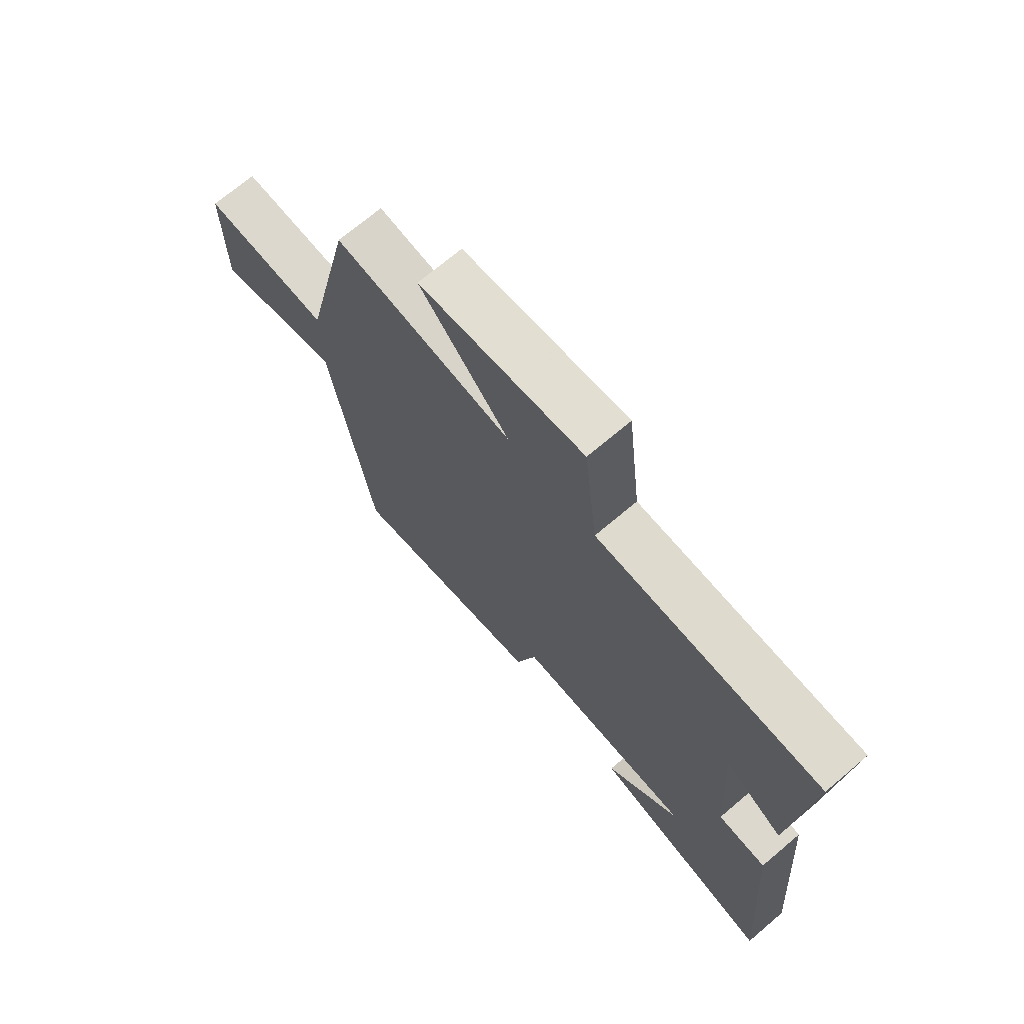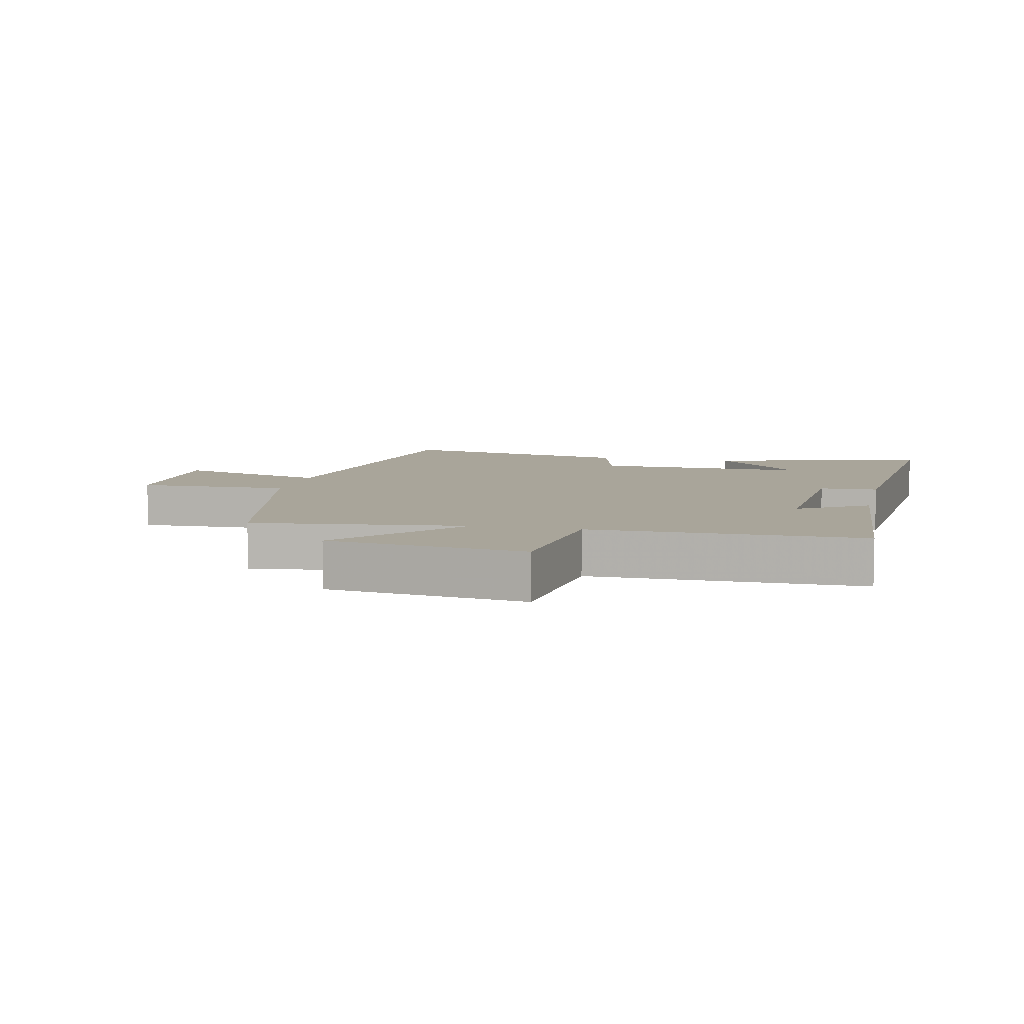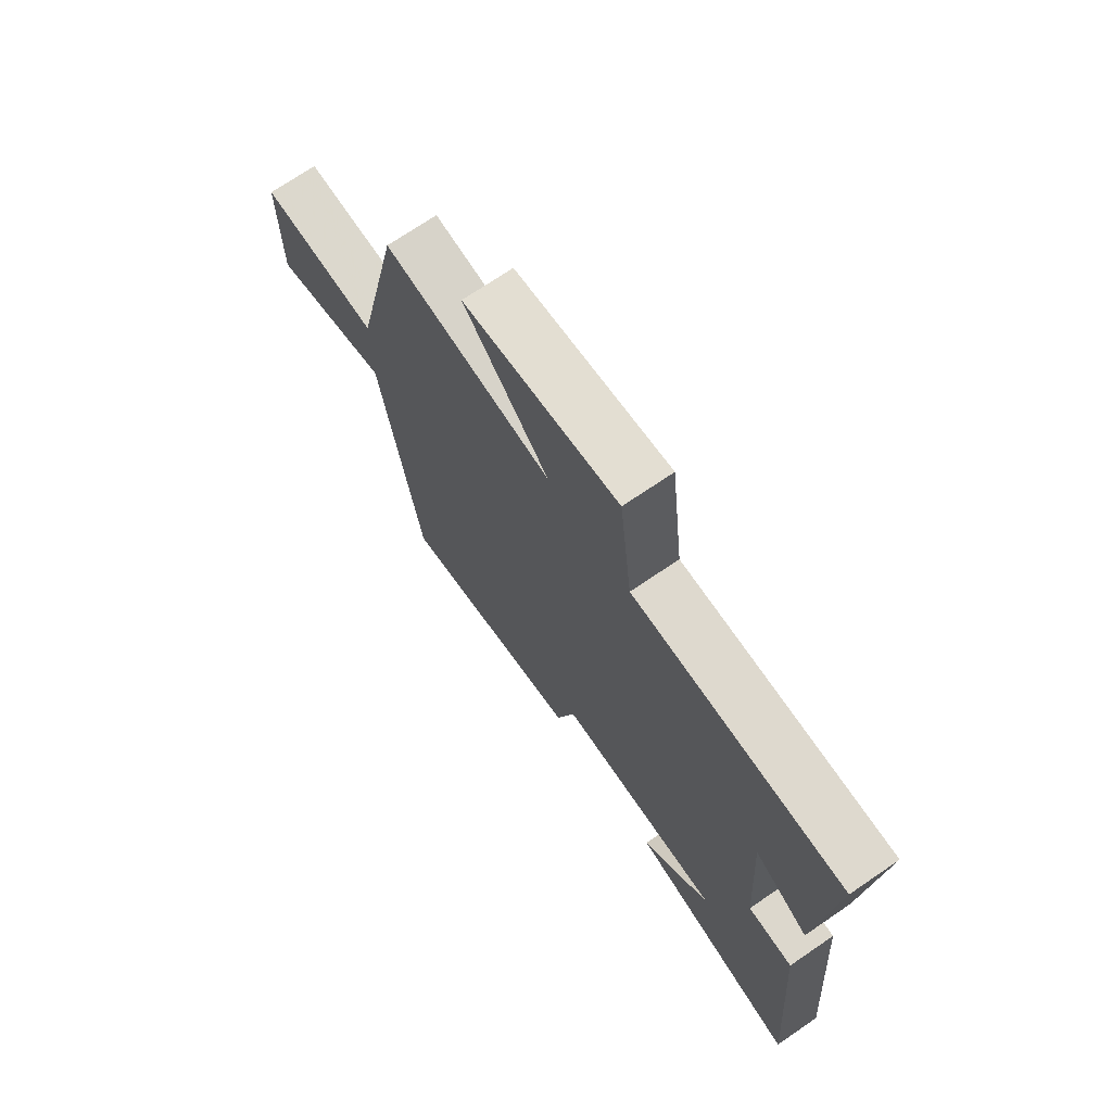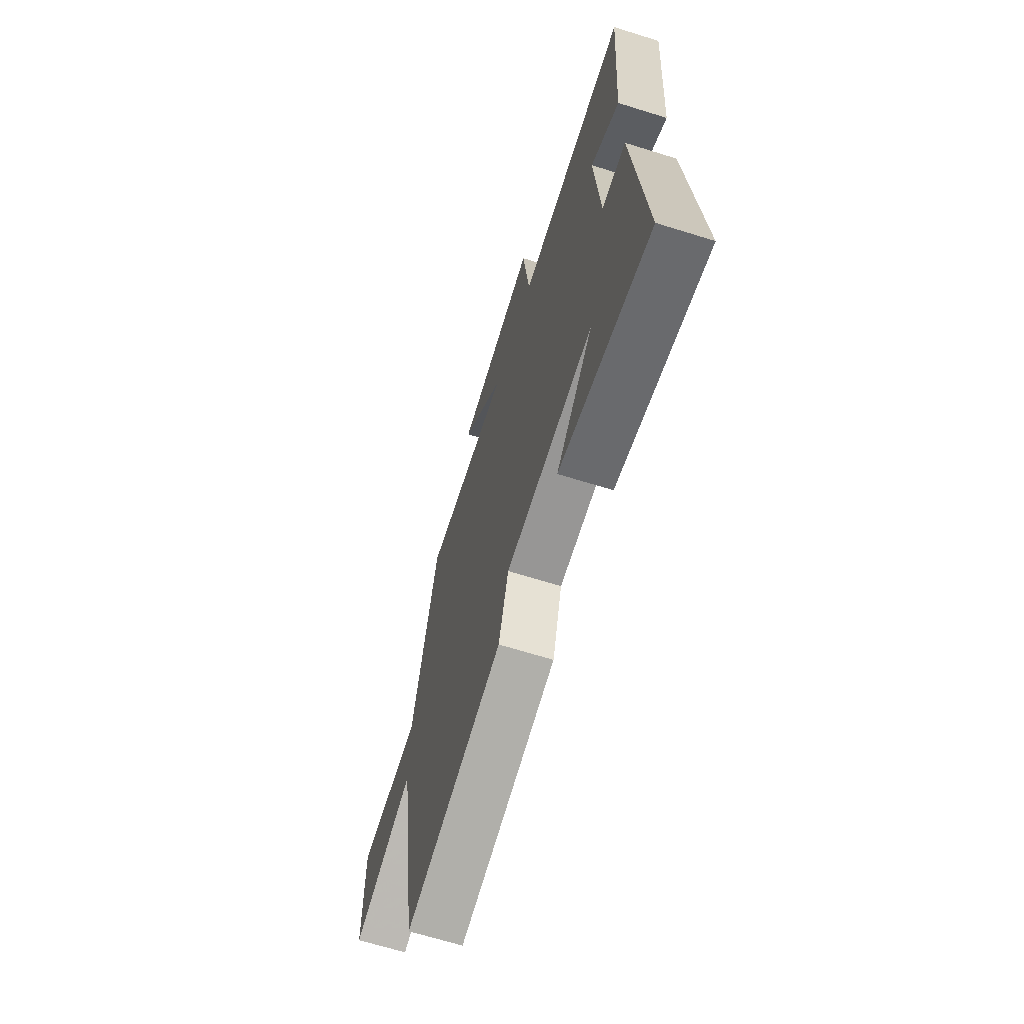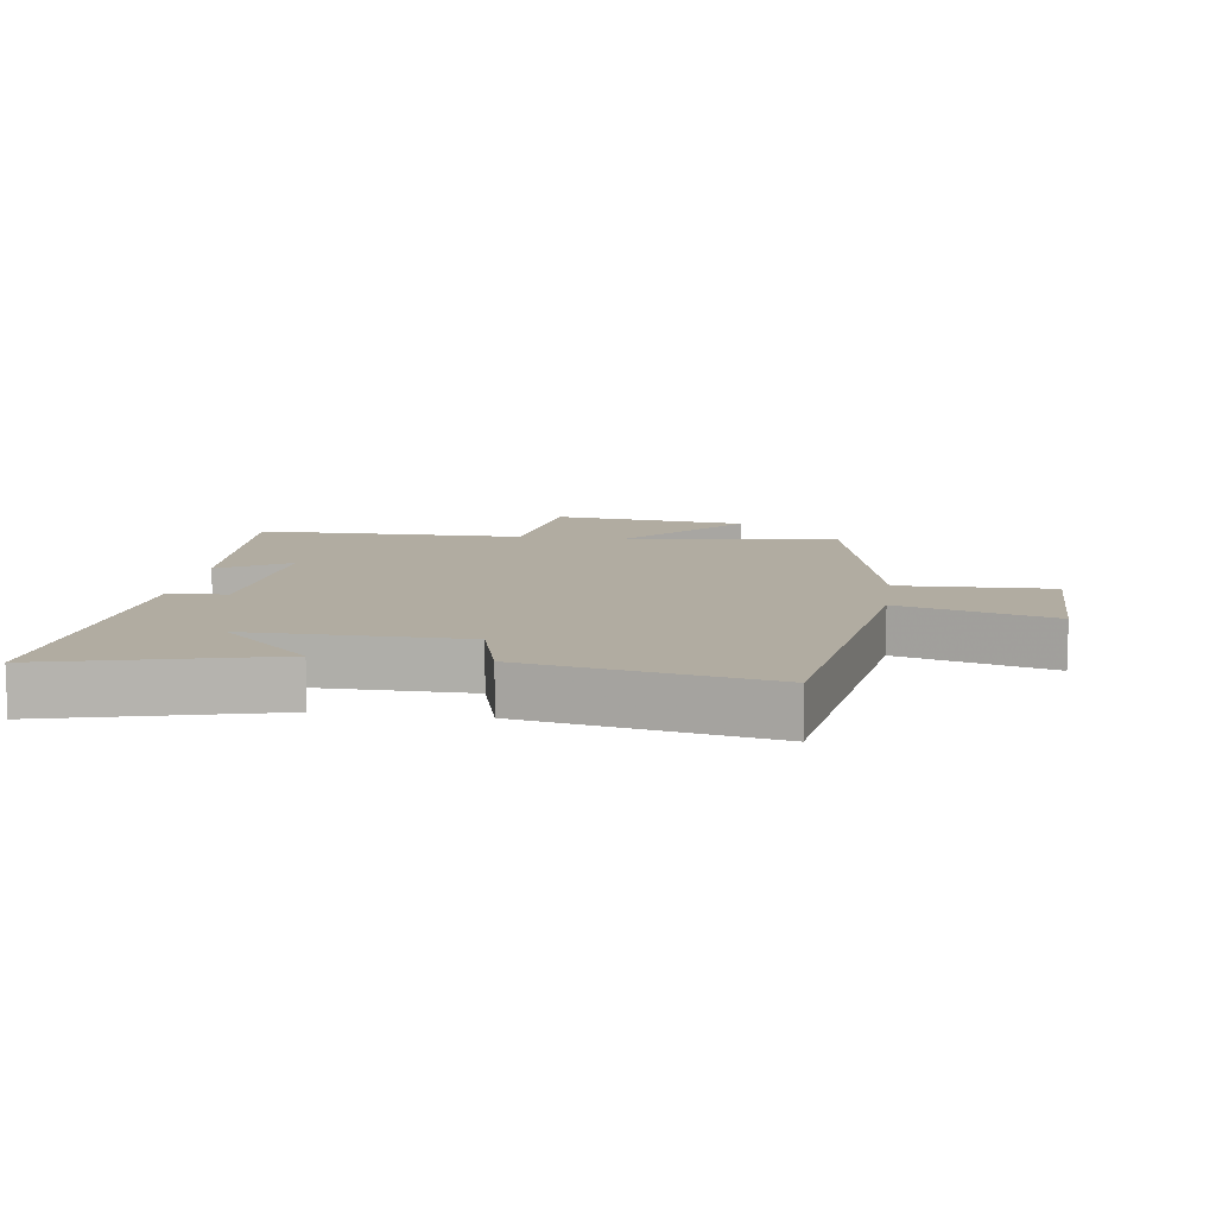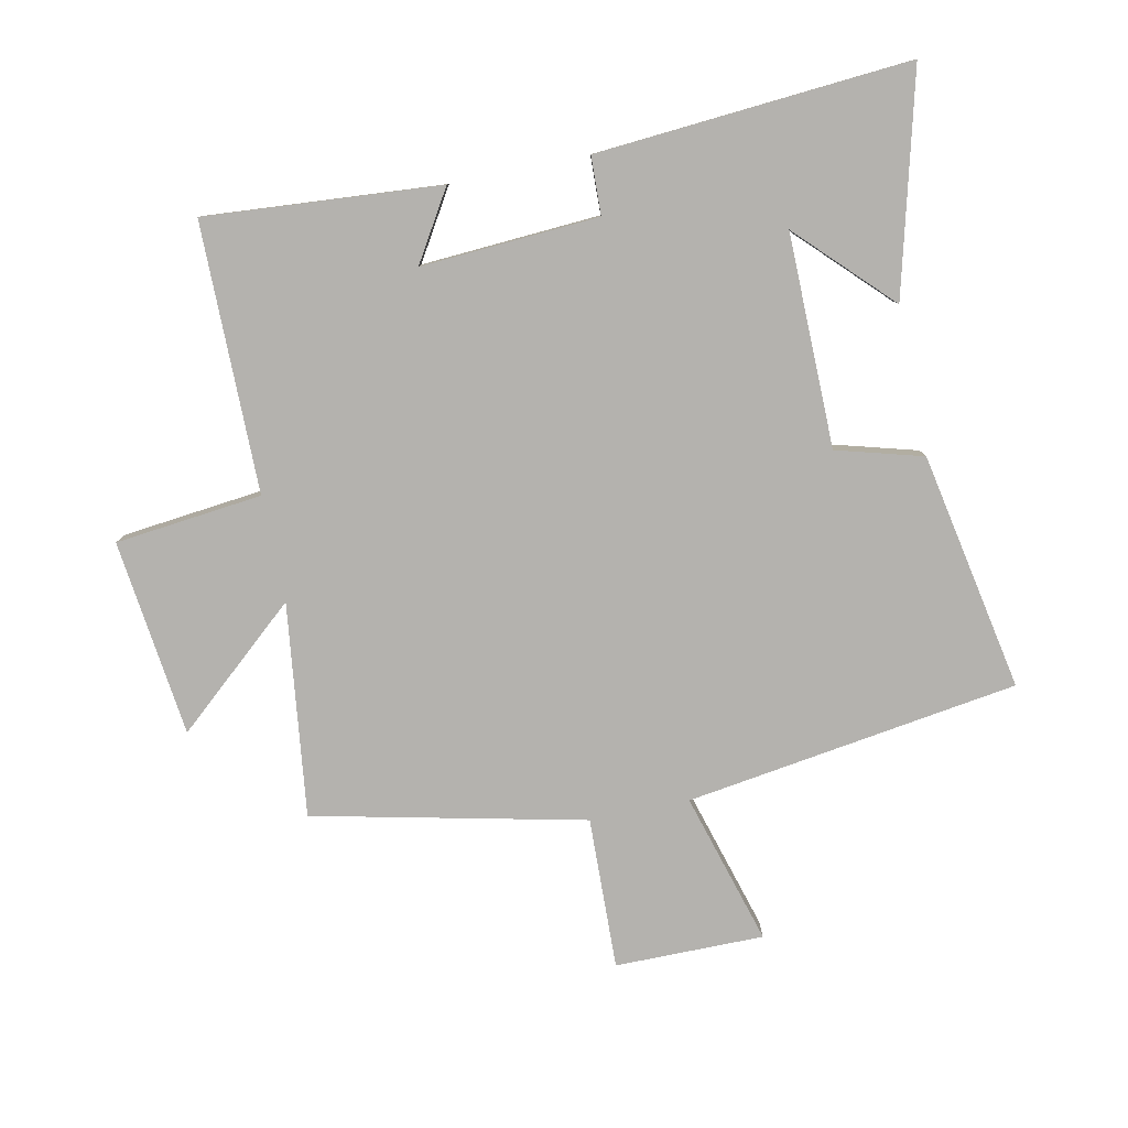
<metadata>
{"format":"obj","ext":"obj","renderer":"f3d","projection":"perspective","resolution":1024,"background":"white","views":[{"elev":71.2,"azim":49.8,"up":"+Z"},{"elev":7.5,"azim":12.7,"up":"+Y"},{"elev":71.5,"azim":55.7,"up":"+Z"},{"elev":-67.2,"azim":72.7,"up":"+Z"},{"elev":10.2,"azim":-172.0,"up":"+Y"},{"elev":-79.8,"azim":101.6,"up":"+Y"}]}
</metadata>
<code>
v -0.421 0.07 -0.573
v -0.5 0.07 -0.045
v -0.741 0.07 -0.116
v -0.741 0.07 0.12
v -0.5 0.07 0.113
v -0.405 0.07 0.542
v -0.067 0.07 0.5
v -0.237 0.07 0.695
v 0.075 0.07 0.733
v 0.101 0.07 0.5
v 0.528 0.07 0.499
v 0.5 0.07 0.126
v 0.39 0.07 0.193
v 0.408 0.07 -0.089
v 0.5 0.07 -0.092
v 0.539 0.07 -0.589
v 0.191 0.07 -0.5
v 0.333 0.07 -0.359
v -0.005 0.07 -0.363
v -0.043 0.07 -0.5
v -0.421 0 -0.573
v -0.5 0 -0.045
v -0.741 0 -0.116
v -0.741 0 0.12
v -0.5 0 0.113
v -0.405 0 0.542
v -0.067 0 0.5
v -0.237 0 0.695
v 0.075 0 0.733
v 0.101 0 0.5
v 0.528 0 0.499
v 0.5 0 0.126
v 0.39 0 0.193
v 0.408 0 -0.089
v 0.5 0 -0.092
v 0.539 0 -0.589
v 0.191 0 -0.5
v 0.333 0 -0.359
v -0.005 0 -0.363
v -0.043 0 -0.5
f 19 20 1 2
f 18 19 2
f 16 17 18
f 14 15 16 18
f 13 14 18 2
f 10 11 12 13
f 10 13 2
f 7 8 9 10
f 7 10 2 3
f 5 6 7
f 5 7 3
f 3 4 5
f 22 21 40 39
f 22 39 38
f 38 37 36
f 38 36 35 34
f 22 38 34 33
f 33 32 31 30
f 22 33 30
f 30 29 28 27
f 23 22 30 27
f 27 26 25
f 23 27 25
f 25 24 23
f 1 21 22 2
f 2 22 23 3
f 3 23 24 4
f 4 24 25 5
f 5 25 26 6
f 6 26 27 7
f 7 27 28 8
f 8 28 29 9
f 9 29 30 10
f 10 30 31 11
f 11 31 32 12
f 12 32 33 13
f 13 33 34 14
f 14 34 35 15
f 15 35 36 16
f 16 36 37 17
f 17 37 38 18
f 18 38 39 19
f 19 39 40 20
f 20 40 21 1

</code>
